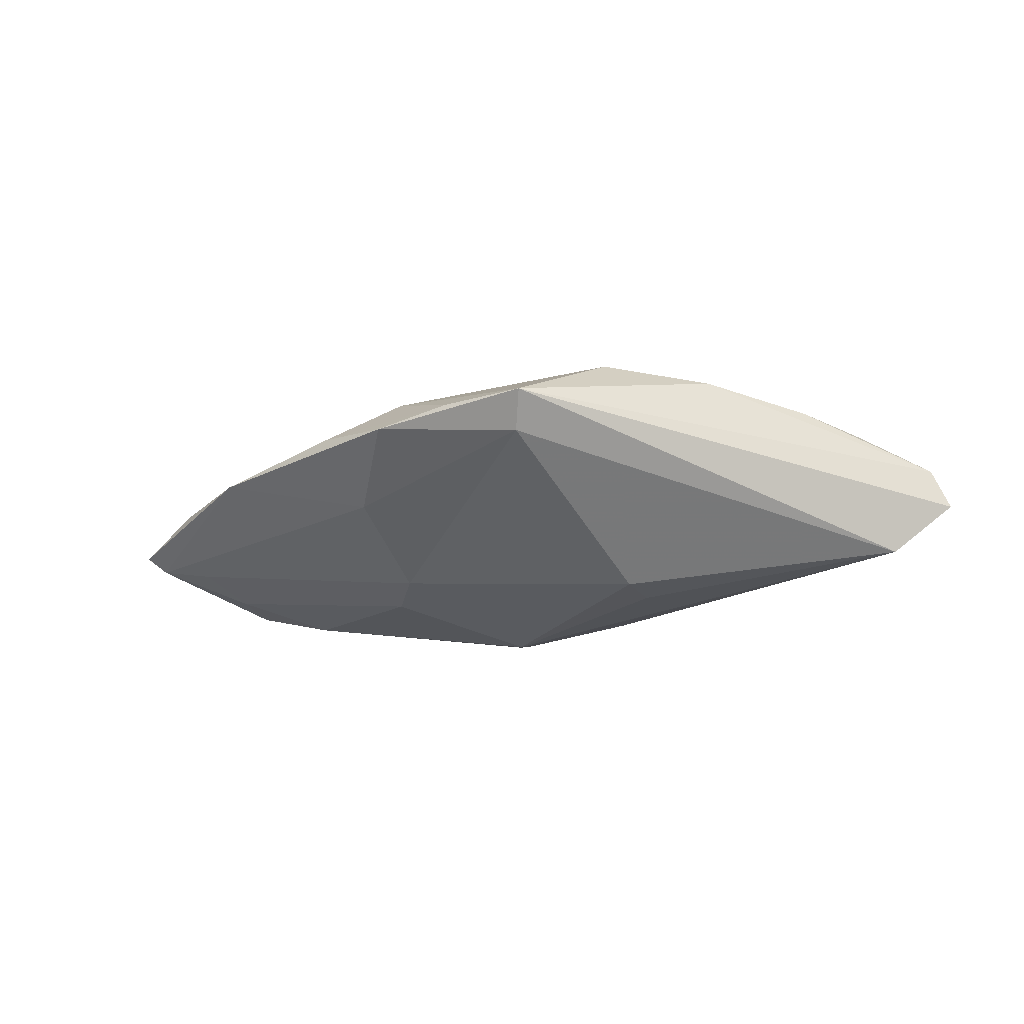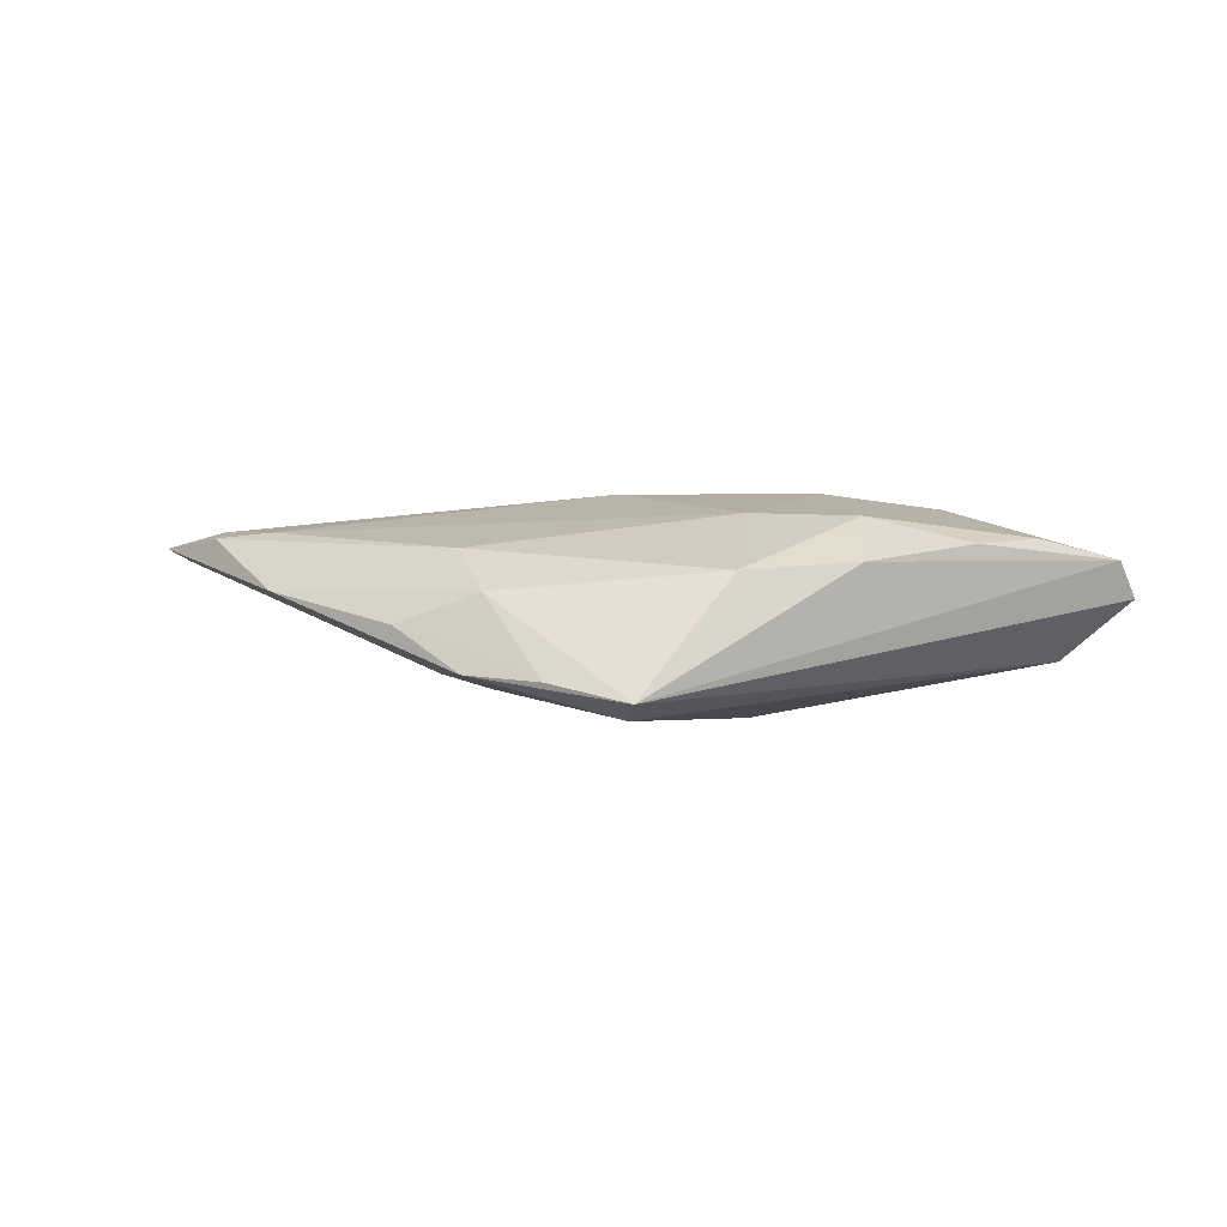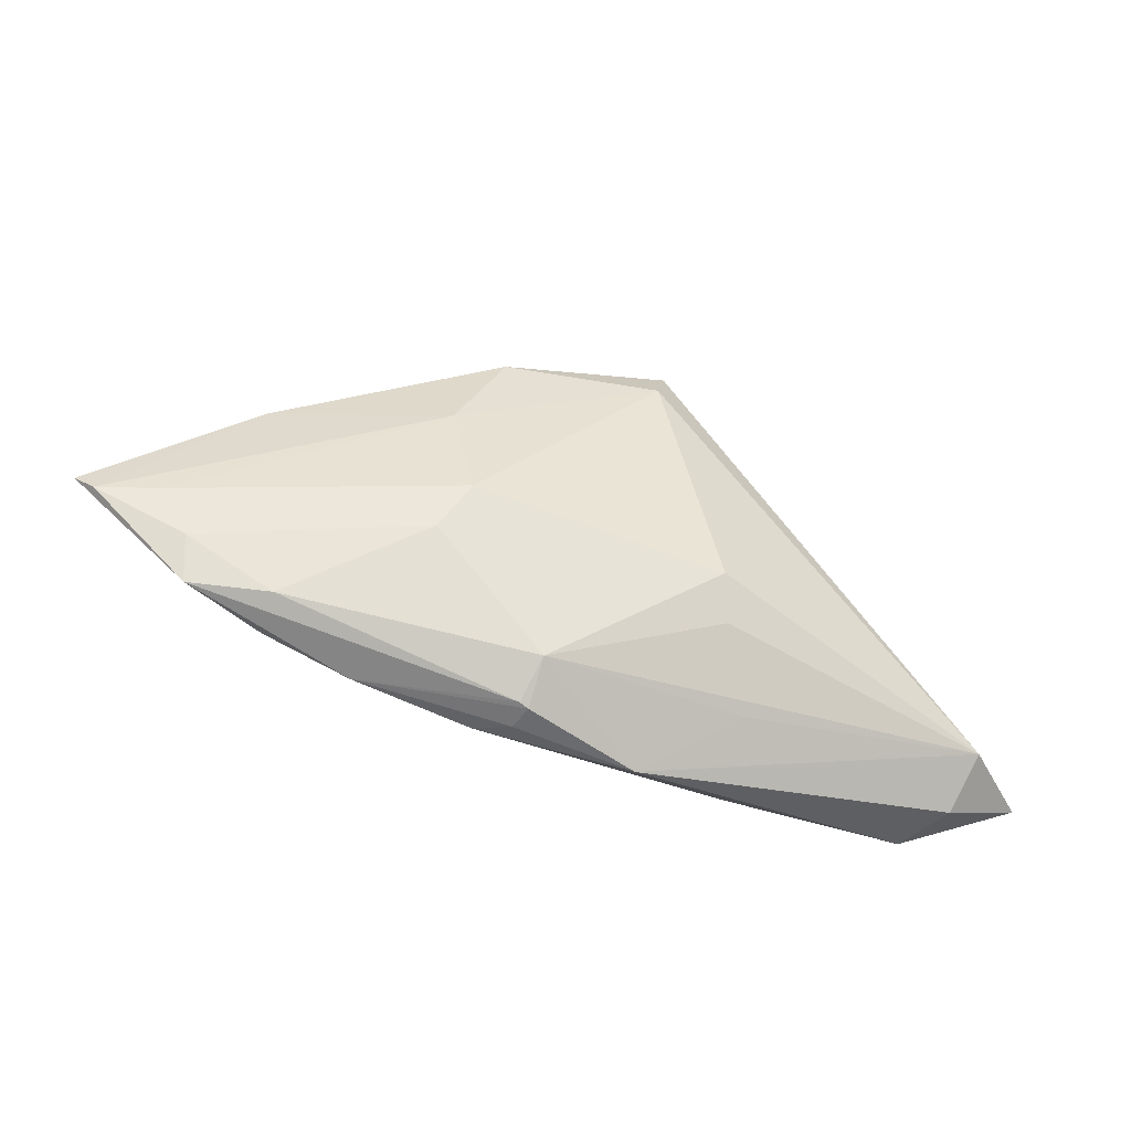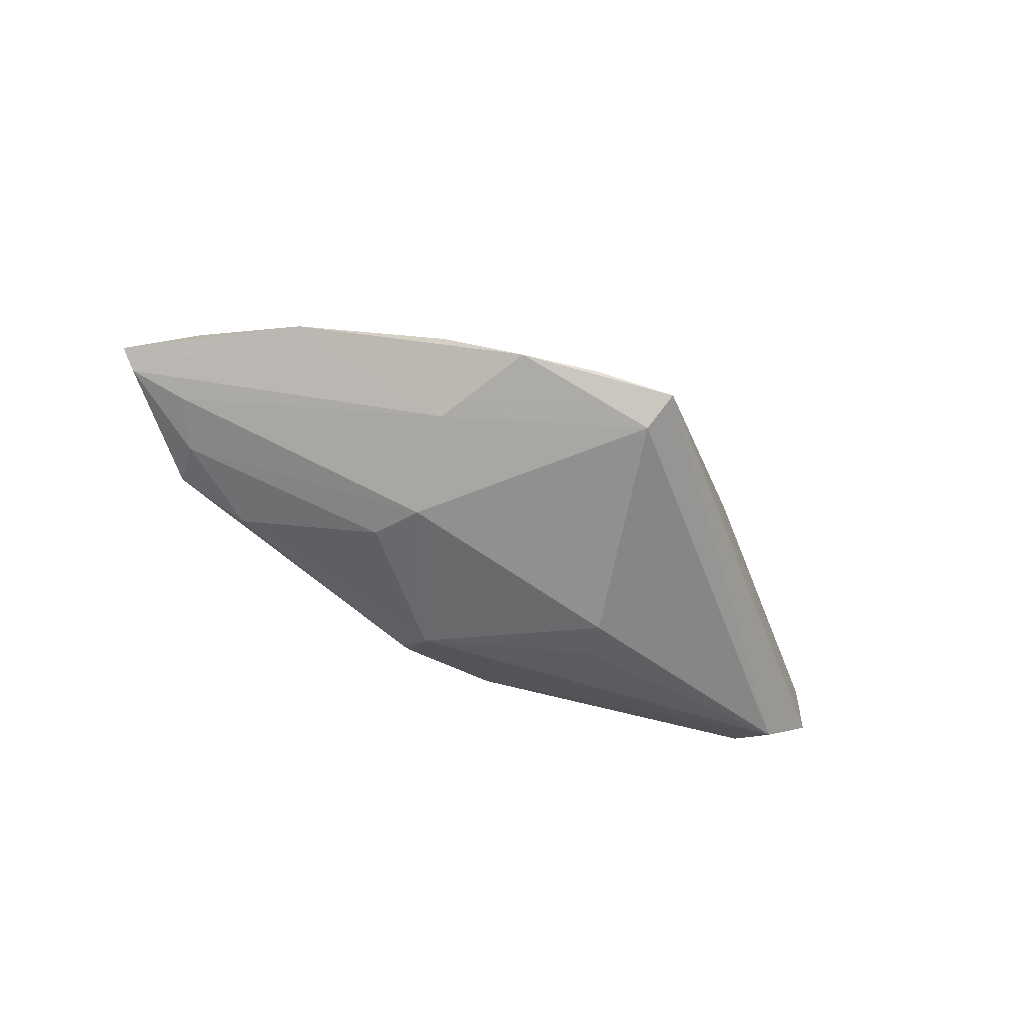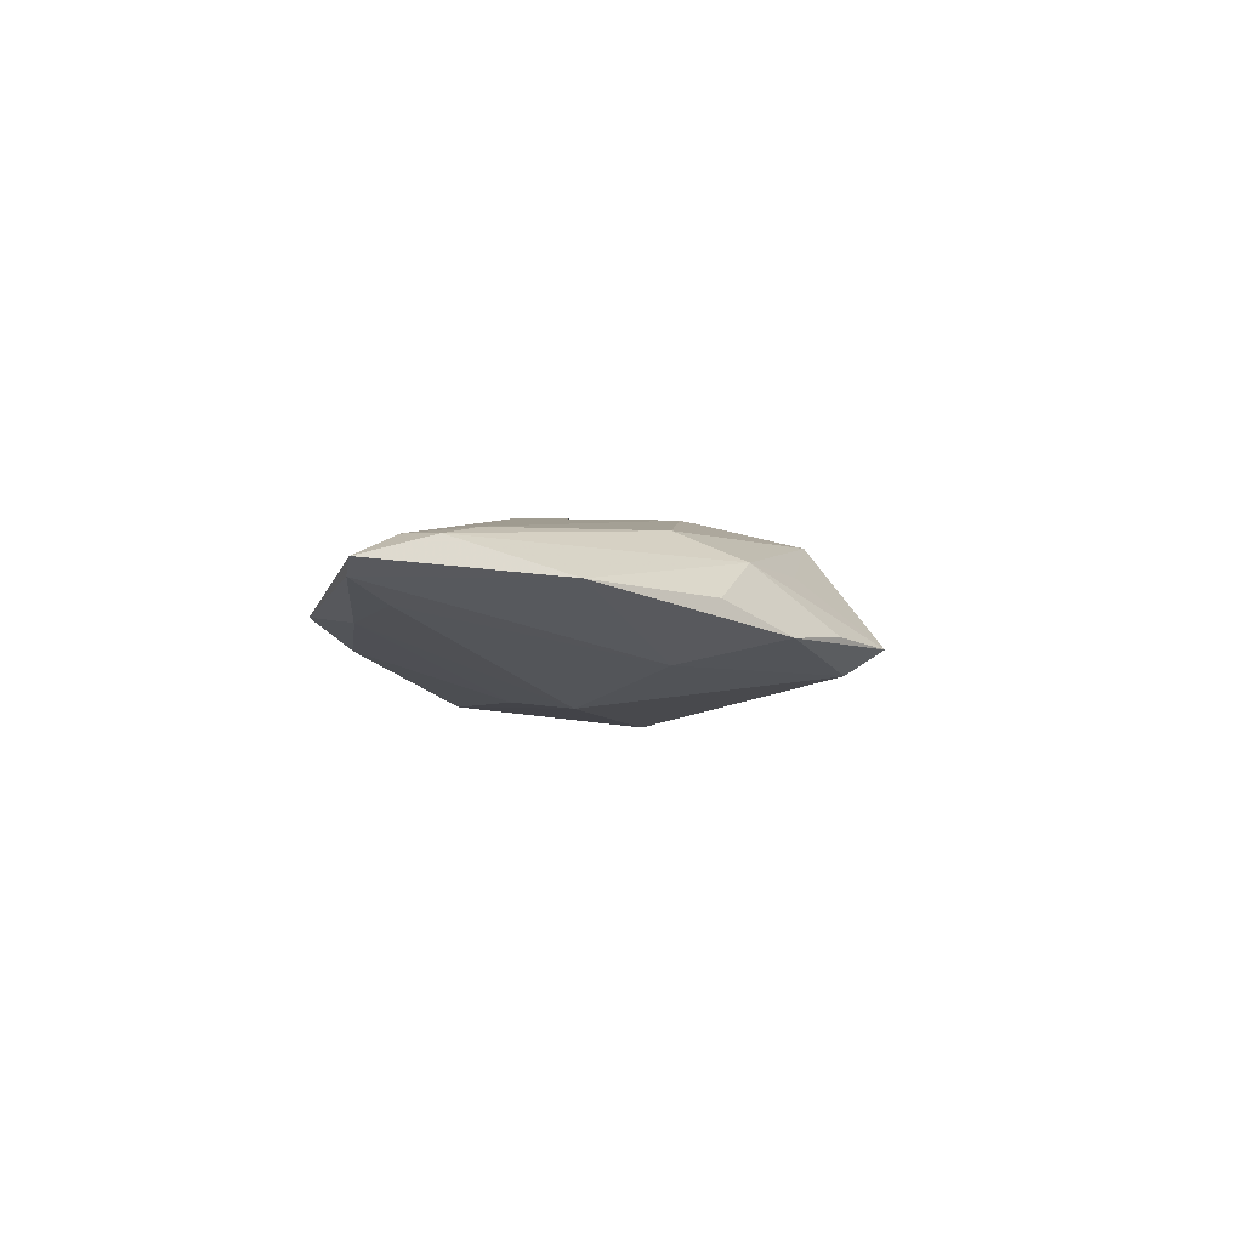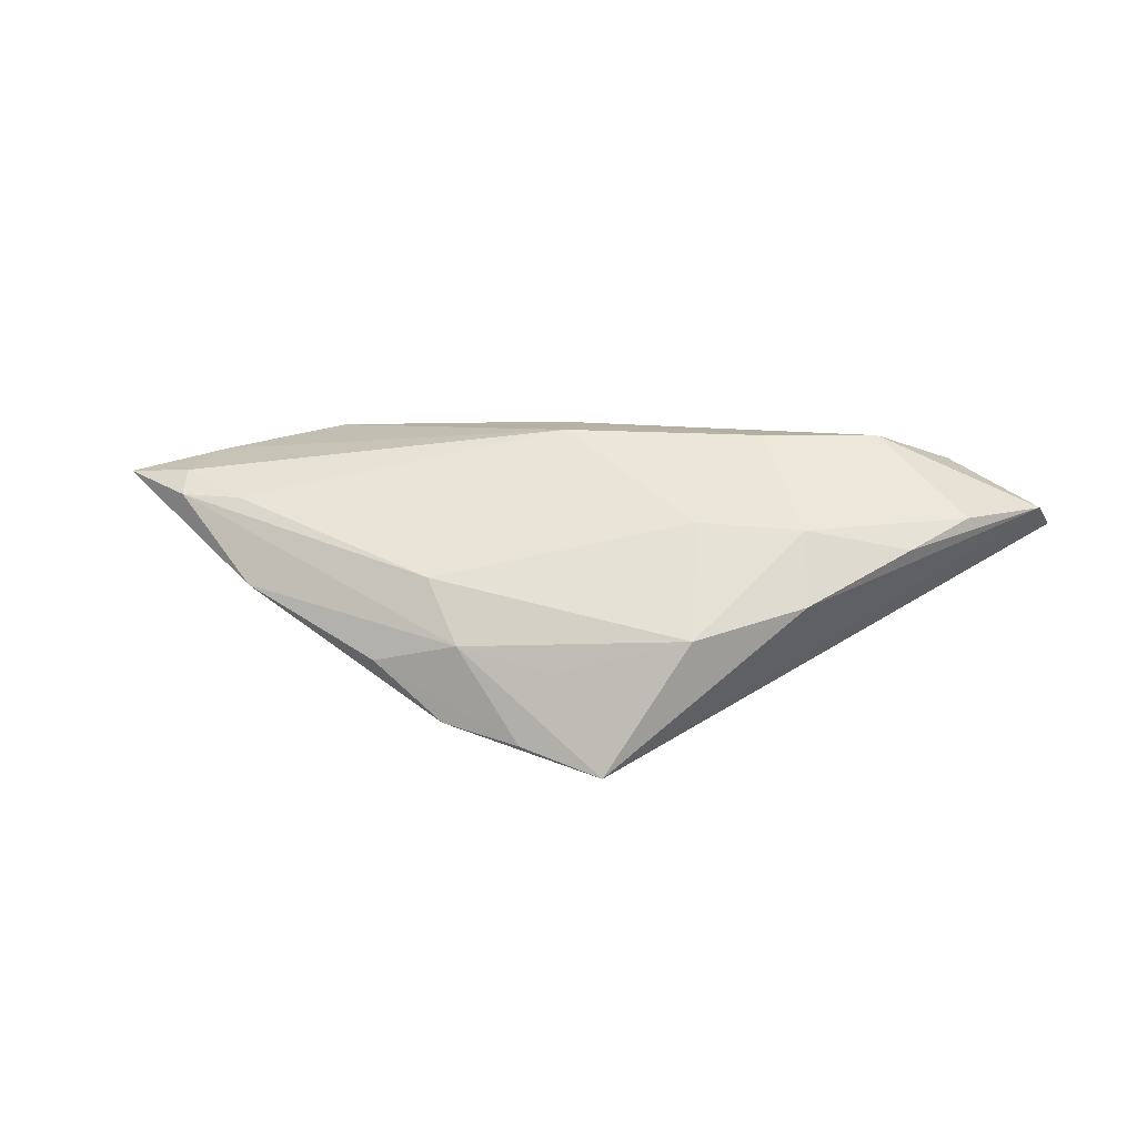
<metadata>
{"format":"obj","ext":"obj","renderer":"f3d","projection":"perspective","resolution":1024,"background":"white","views":[{"elev":-37.1,"azim":-158.4,"up":"+Z"},{"elev":11.9,"azim":-160.9,"up":"+Z"},{"elev":-31.7,"azim":161.2,"up":"+Y"},{"elev":-53.6,"azim":158.6,"up":"+Z"},{"elev":-1.3,"azim":118.9,"up":"+Z"},{"elev":49.1,"azim":-164.4,"up":"+Z"}]}
</metadata>
<code>
v 0.03396 -0.01212 -0.003577
v 0.01773 -0.00356 -0.008834
v 0.04308 -0.01081 -0.0003611
v 0.04642 0.00103 0.0005678
v -0.006692 -0.02688 -0.003564
v 0.008266 0.02494 -0.002143
v 0.007414 -0.02239 -0.006703
v -0.03303 -0.02251 0.01018
v 0.04675 0.006992 0.007097
v -0.03003 0.005683 0.008798
v -0.009582 0.02285 -0.006118
v -0.04535 -0.02528 -0.002196
v -0.04579 -0.01283 0.009094
v -0.003292 0.01976 0.004585
v -0.01531 -0.0005737 0.01227
v 0.0152 0.01423 -0.004985
v 0.003595 -0.01168 0.01175
v 0.01324 0.01323 0.009008
v -0.04008 -0.005654 0.009417
v 0.005763 -0.017 0.007469
v -0.0419 -0.02688 0.004323
v 0.0477 0.003056 0.007121
v -0.01983 -0.01669 0.01227
v 0.03379 -0.01402 0.002296
v 0.05554 0.003011 0.004694
v -0.04756 -0.01942 -0.006275
v -0.01152 0.02688 -0.00321
v 0.0394 0.006569 0.008145
v -0.05554 -0.02225 0.00108
v -0.02109 -0.02343 0.006575
v -0.02775 -0.002774 0.01227
v -0.01512 -0.01088 -0.01102
v -0.001365 0.02595 -0.00194
v 0.04583 -0.004352 0.004125
v 0.02433 -0.01896 0.0002562
v -0.05393 -0.01992 0.00591
v 0.01395 0.002003 -0.009534
v -0.01847 0.01403 0.008672
v 0.007201 -0.02375 -0.003598
v 0.05351 0.001214 0.002983
v 0.01772 0.02121 0.001762
v 0.03533 0.0154 0.003198
v -0.01452 -0.00526 -0.01227
v 0.005698 -0.01799 -0.009642
v 0.04349 -0.005189 -0.0009429
v 0.006359 -0.0229 -0.006514
v -0.01807 -0.0201 -0.007293
v 0.007874 0.01966 0.005768
v 0.011 -0.02322 -0.0008807
f 21 36 29
f 27 26 29
f 29 36 27
f 36 10 27
f 36 21 8
f 8 21 30
f 37 45 2
f 36 8 13
f 13 8 31
f 38 27 10
f 10 31 38
f 15 38 31
f 18 38 15
f 32 26 43
f 12 21 29
f 29 26 12
f 20 8 30
f 30 21 5
f 21 12 5
f 5 12 26
f 4 45 37
f 24 20 35
f 3 24 35
f 19 31 10
f 19 13 31
f 19 10 36
f 36 13 19
f 48 38 18
f 31 8 23
f 23 15 31
f 8 20 23
f 27 6 11
f 11 37 43
f 43 26 11
f 26 27 11
f 16 6 42
f 16 4 37
f 37 11 16
f 16 11 6
f 30 5 49
f 49 20 30
f 35 20 49
f 7 35 46
f 7 3 35
f 25 3 40
f 40 3 45
f 45 4 40
f 4 16 40
f 40 42 25
f 40 16 42
f 47 5 26
f 27 38 14
f 14 48 27
f 38 48 14
f 33 6 27
f 27 48 33
f 42 6 41
f 41 48 42
f 6 33 41
f 41 33 48
f 18 15 28
f 39 5 46
f 39 49 5
f 46 35 39
f 35 49 39
f 34 3 25
f 24 3 34
f 43 37 44
f 37 2 44
f 44 32 43
f 44 7 46
f 26 32 44
f 44 47 26
f 46 5 44
f 5 47 44
f 25 42 9
f 18 28 9
f 42 48 9
f 9 48 18
f 22 9 28
f 25 9 22
f 22 34 25
f 15 23 17
f 17 28 15
f 17 22 28
f 17 23 20
f 34 22 17
f 20 24 17
f 24 34 17
f 3 7 1
f 7 44 1
f 1 44 2
f 1 2 45
f 45 3 1

</code>
